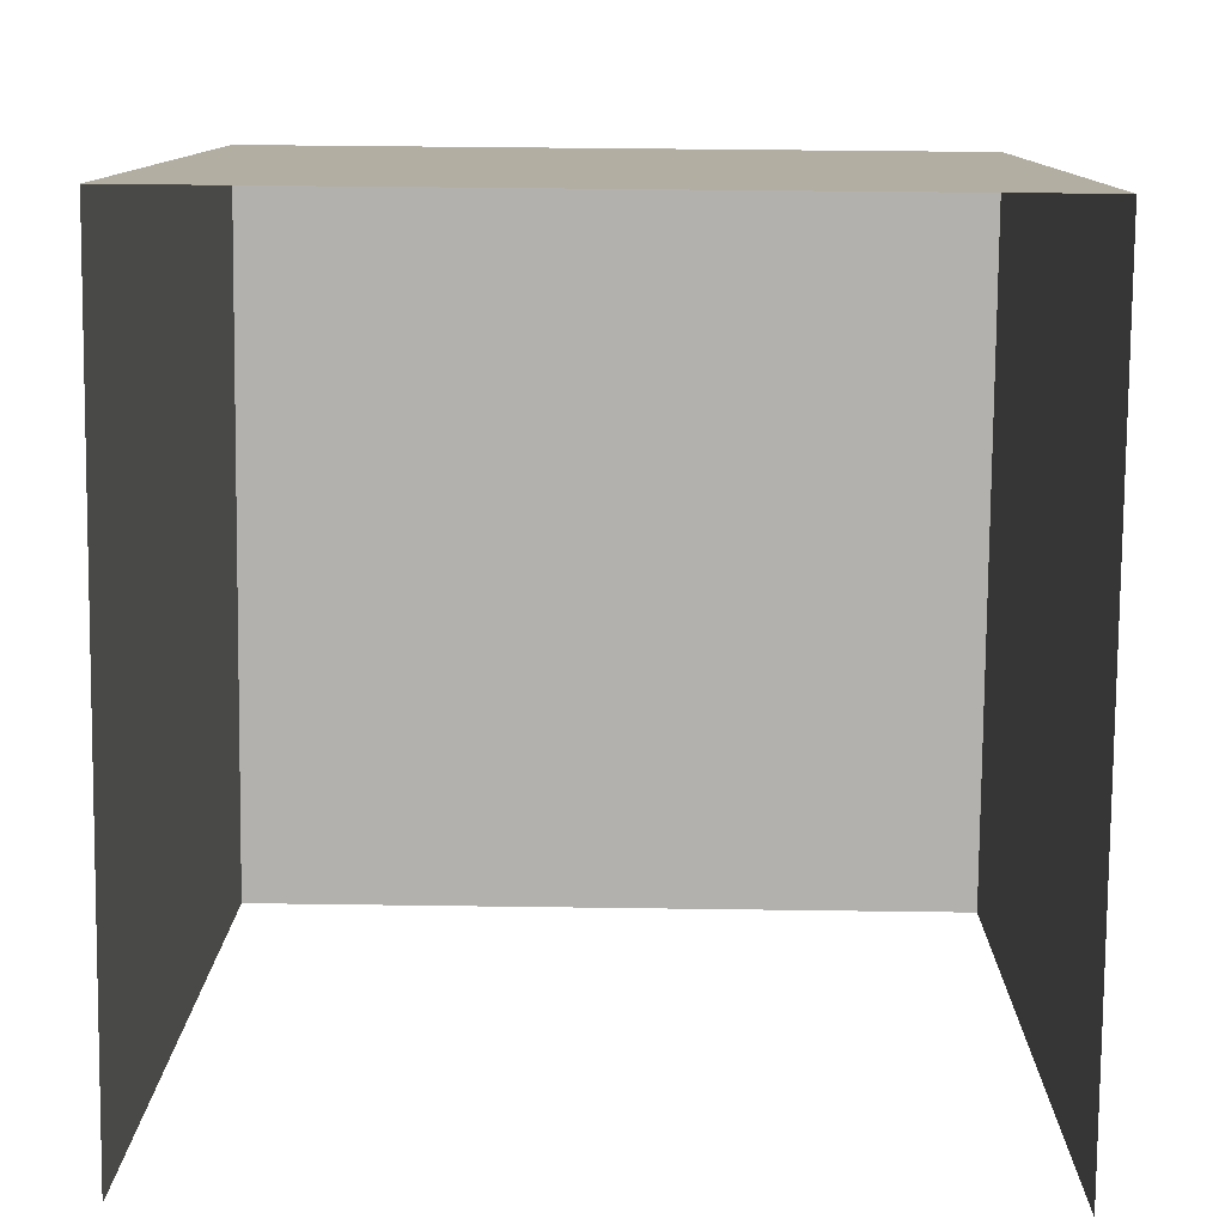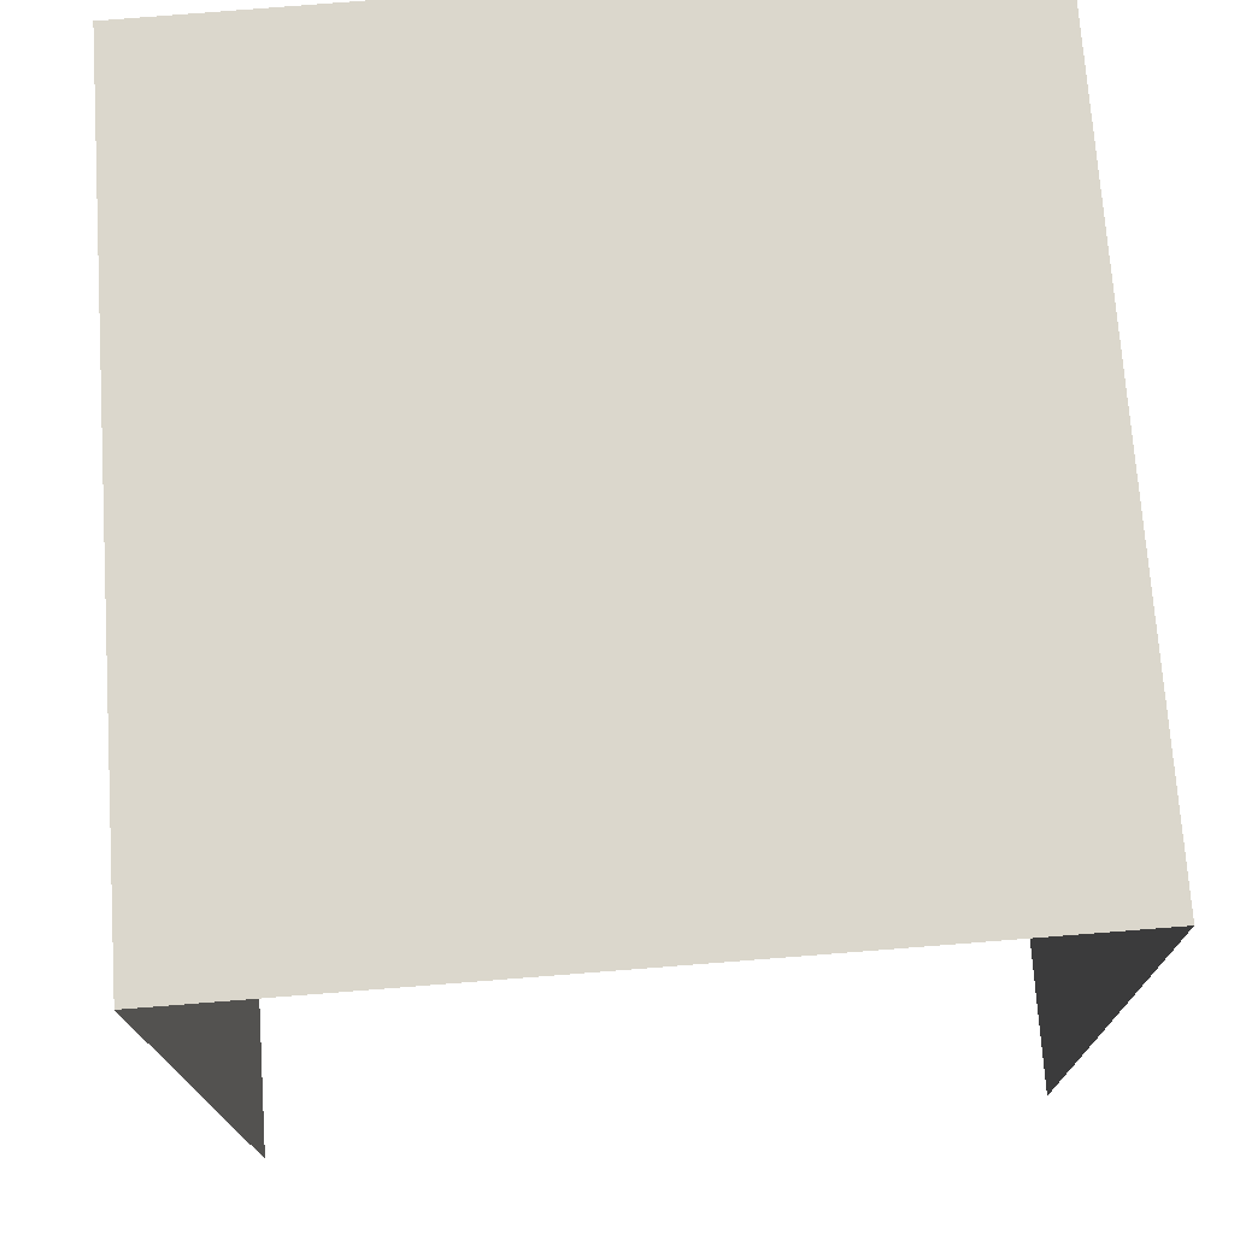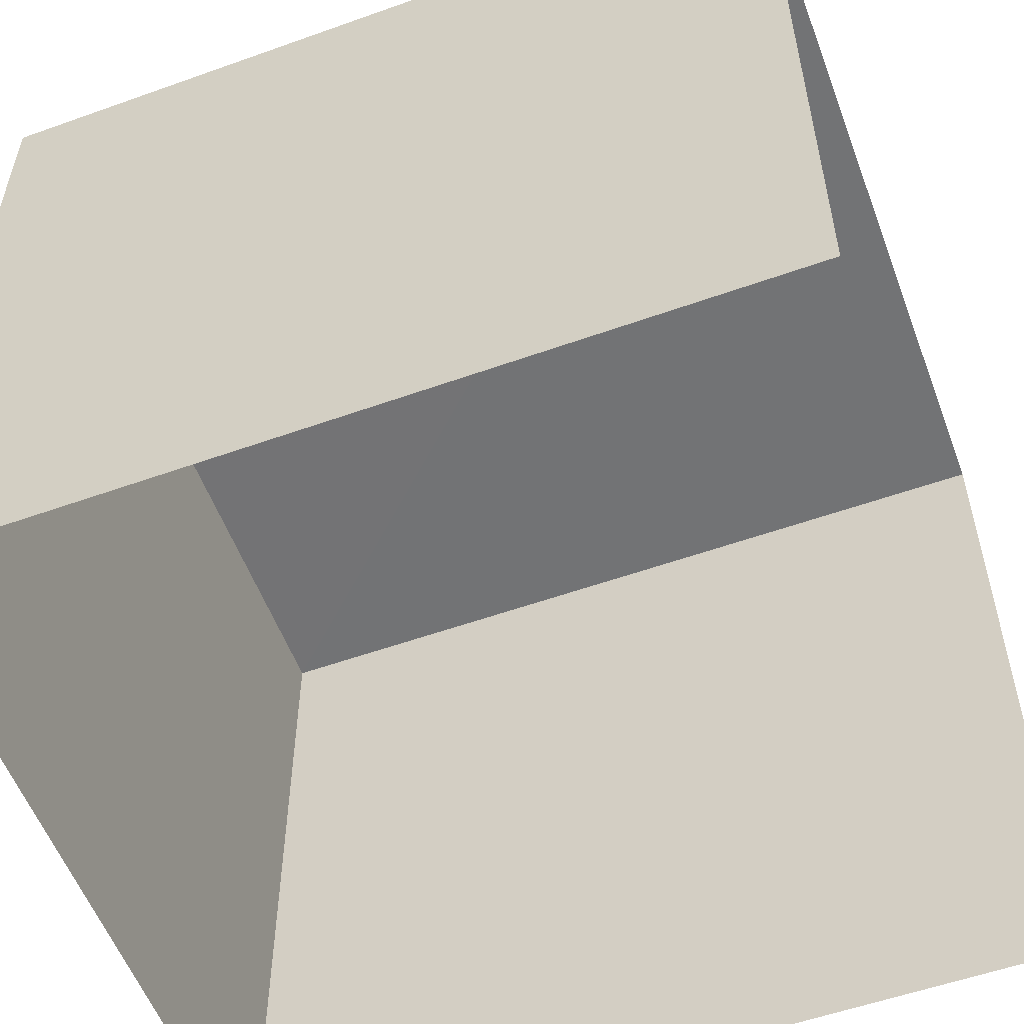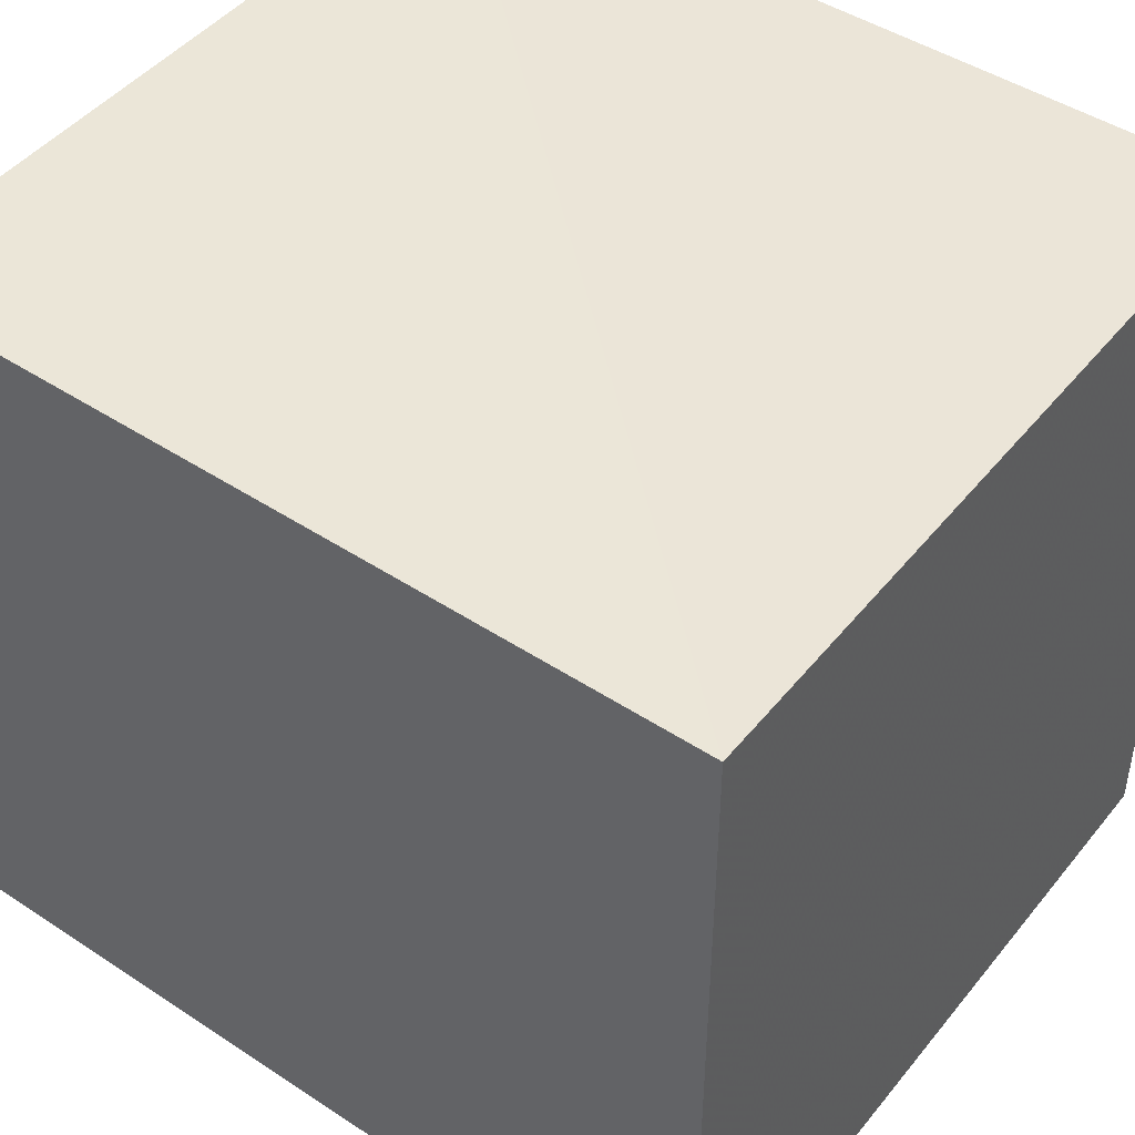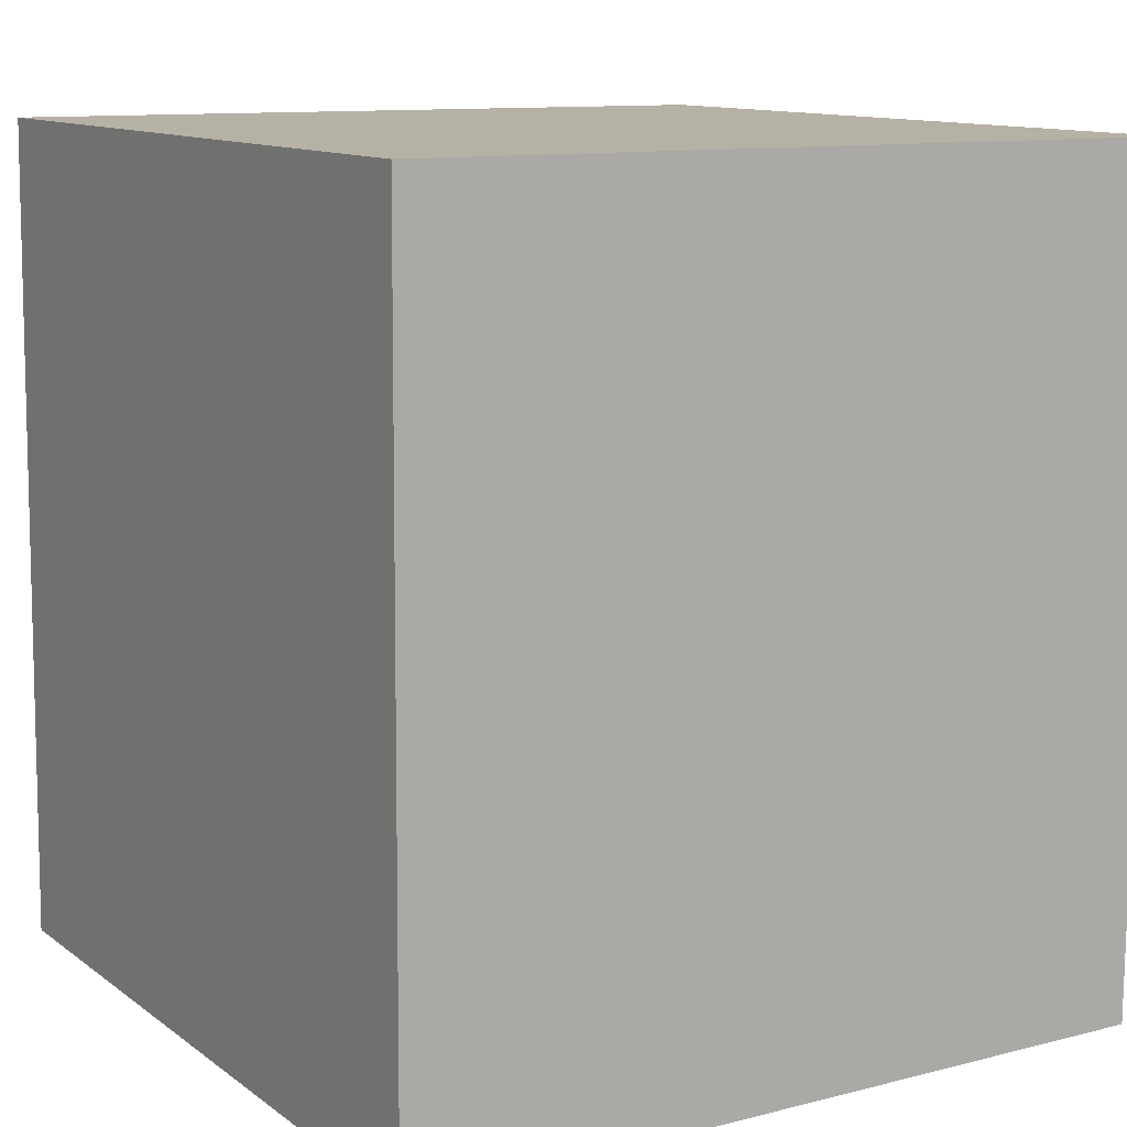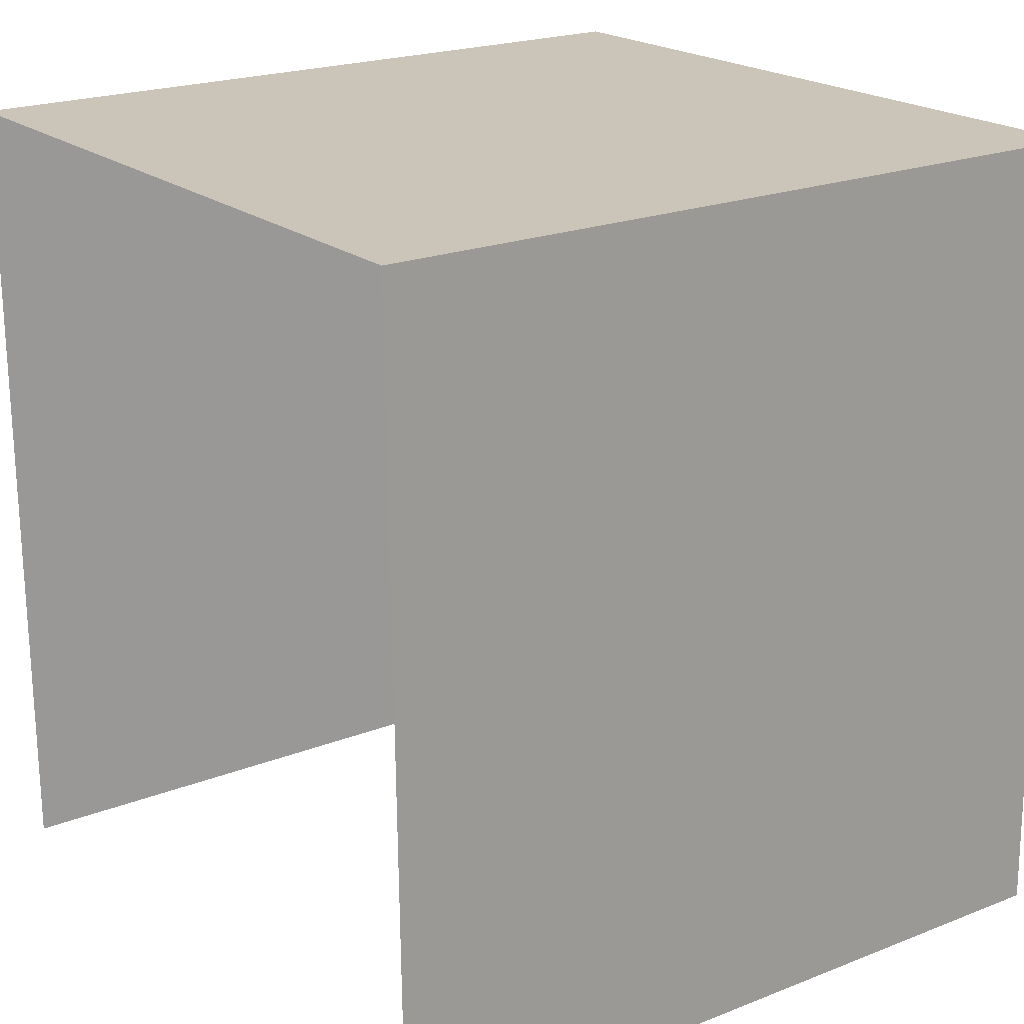
<metadata>
{"format":"obj","ext":"obj","renderer":"f3d","projection":"perspective","resolution":1024,"background":"white","views":[{"elev":-79.3,"azim":-0.5,"up":"+Y"},{"elev":72.7,"azim":175.6,"up":"+Y"},{"elev":-55.8,"azim":-70.0,"up":"+Z"},{"elev":46.1,"azim":125.9,"up":"+Z"},{"elev":11.2,"azim":58.2,"up":"+Y"},{"elev":21.0,"azim":-125.1,"up":"+Y"}]}
</metadata>
<code>
v -2.255e+05 -1.268e+05 15.72
v -2.254e+05 -1.268e+05 15.72
v -2.254e+05 -1.268e+05 15.72
v -2.255e+05 -1.268e+05 15.72
v -2.254e+05 -1.268e+05 18.27
v -2.255e+05 -1.268e+05 18.27
v -2.254e+05 -1.268e+05 18.27
v -2.255e+05 -1.268e+05 18.27
f 1 2 3
f 1 4 2
f 7 1 3
f 7 6 1
f 5 6 7
f 5 8 6
f 8 4 1
f 6 8 1
f 8 2 4
f 8 5 2
f 7 3 2
f 5 7 2

</code>
